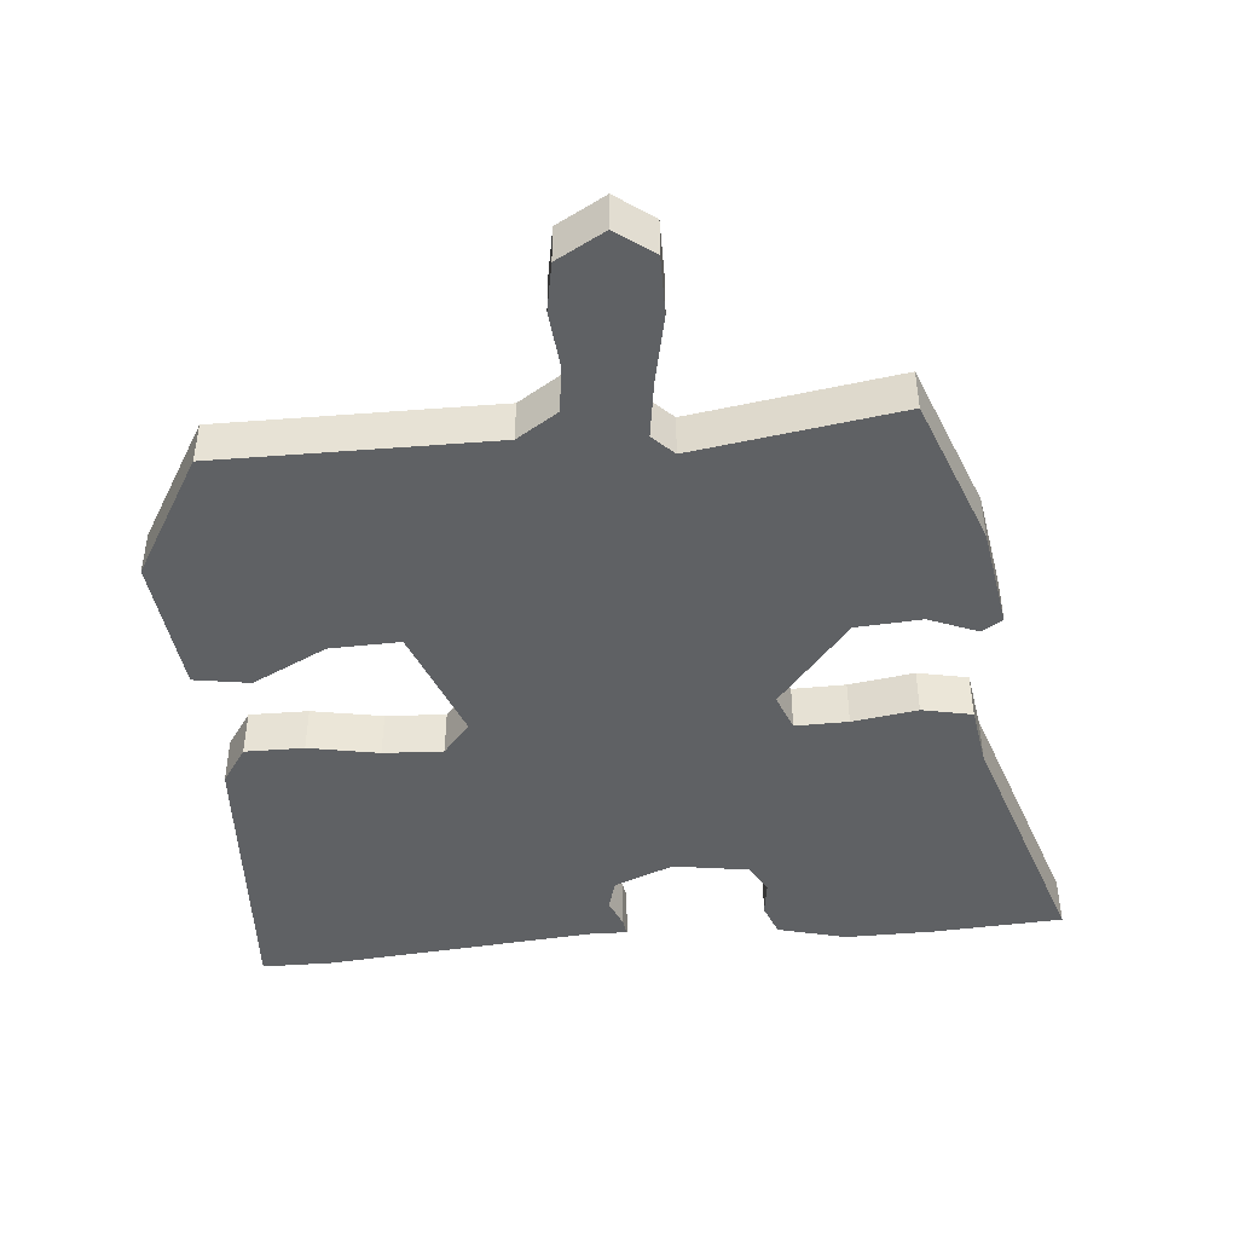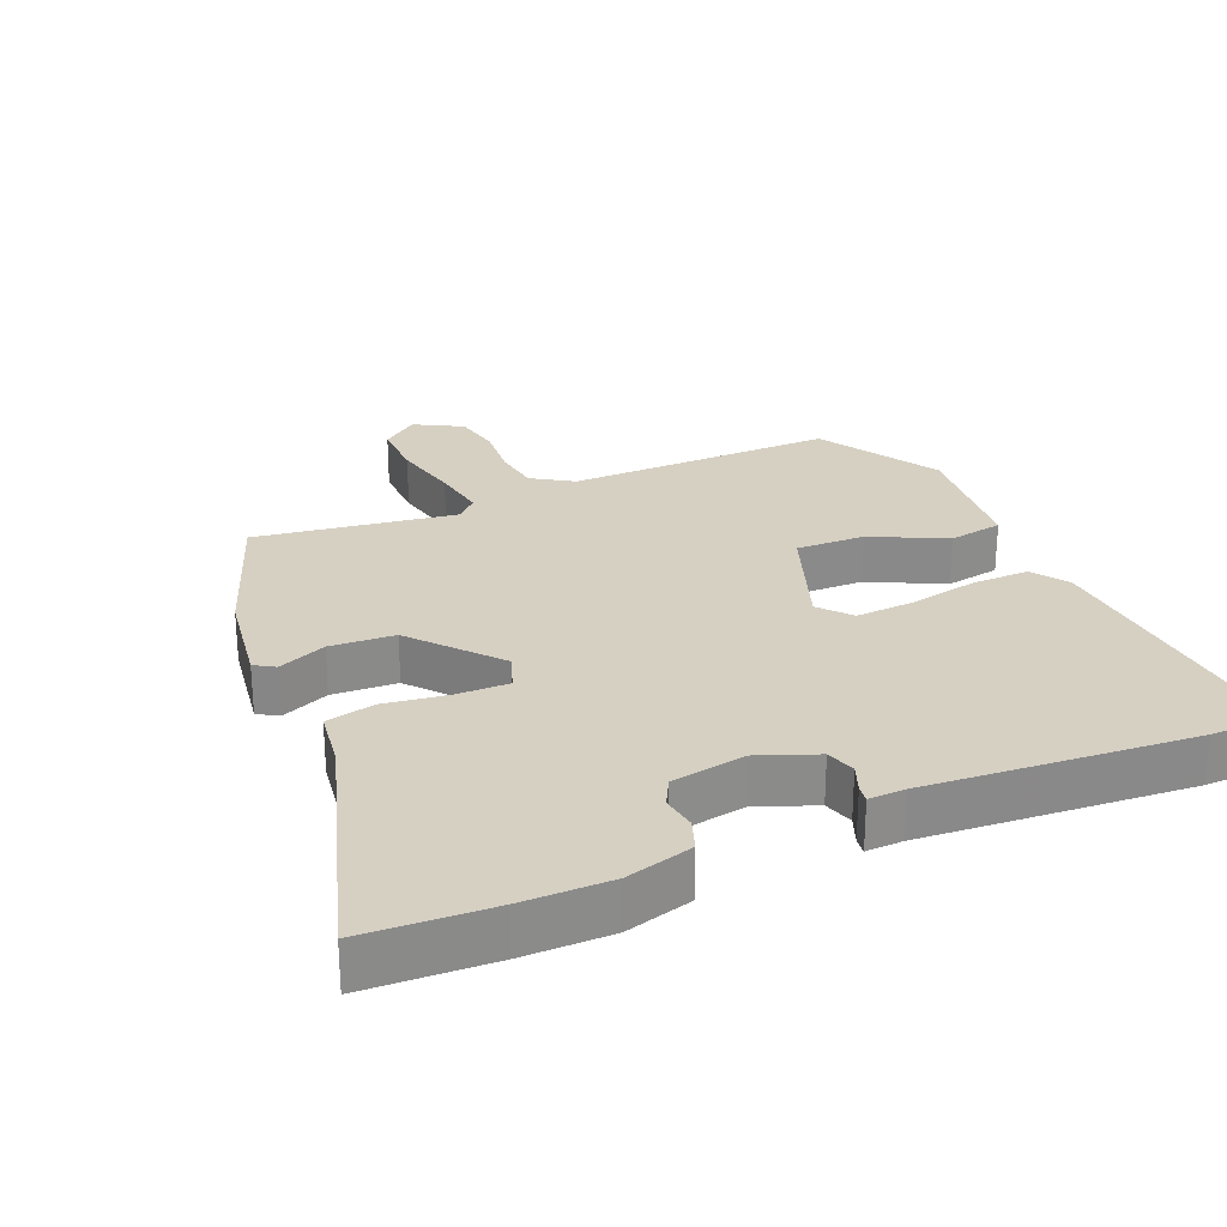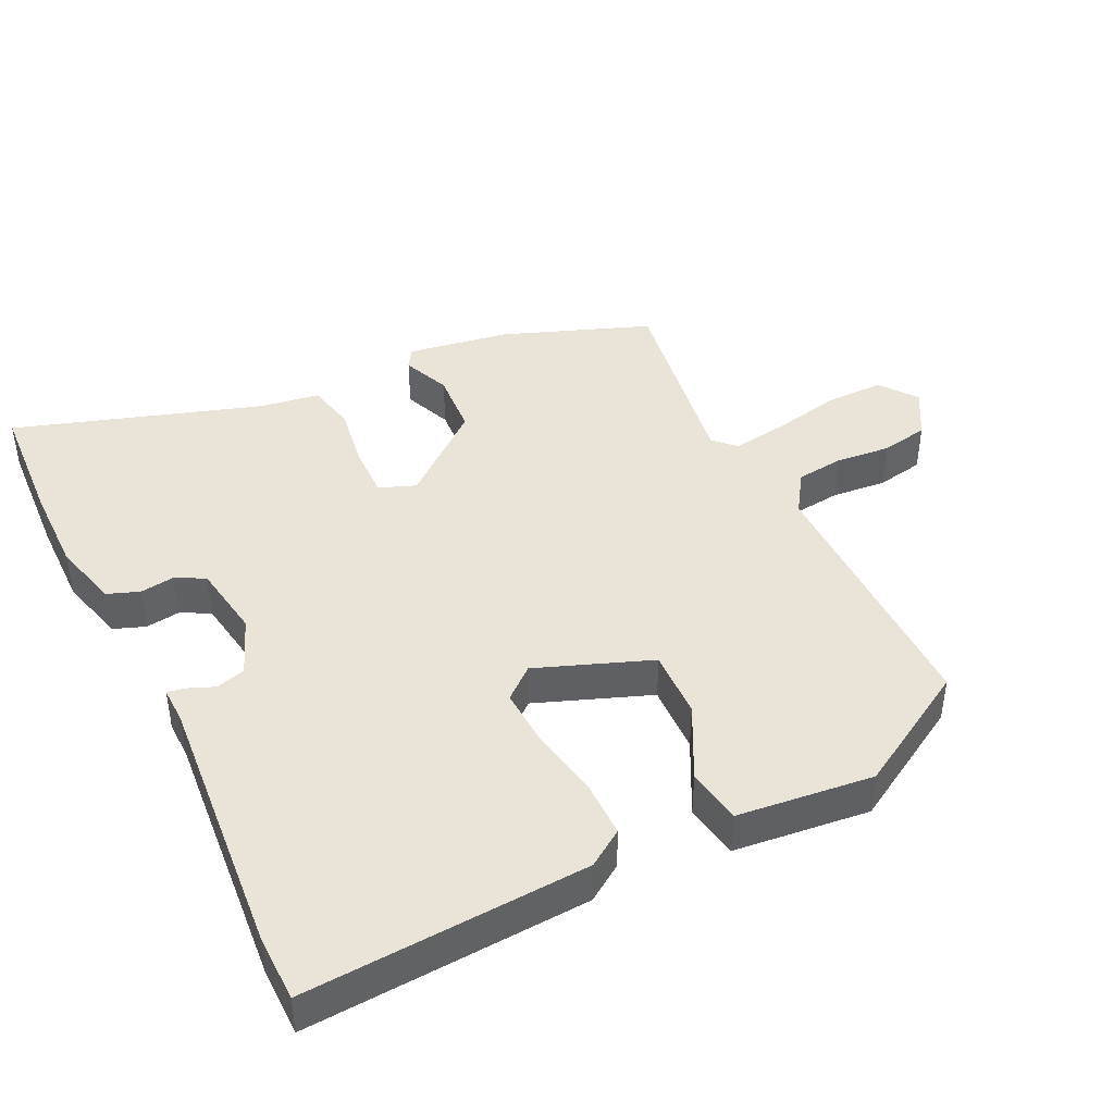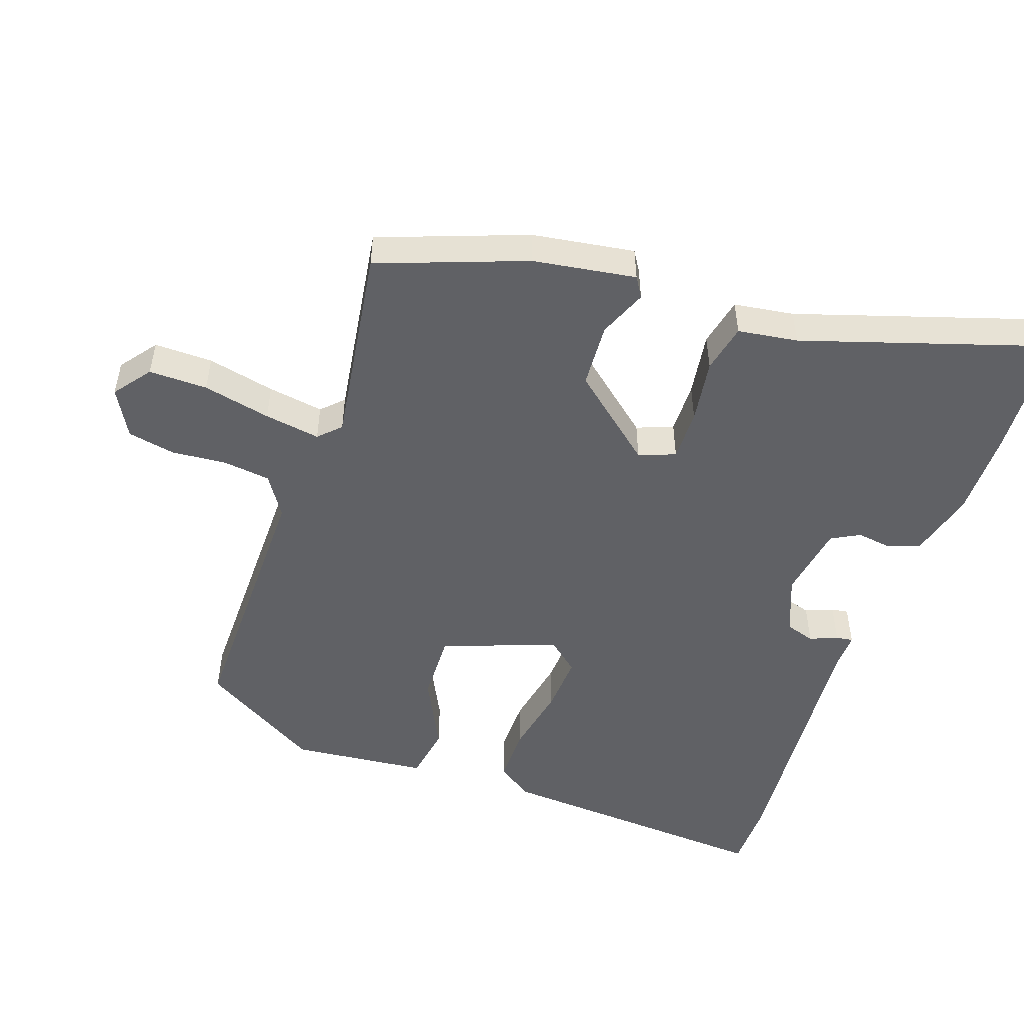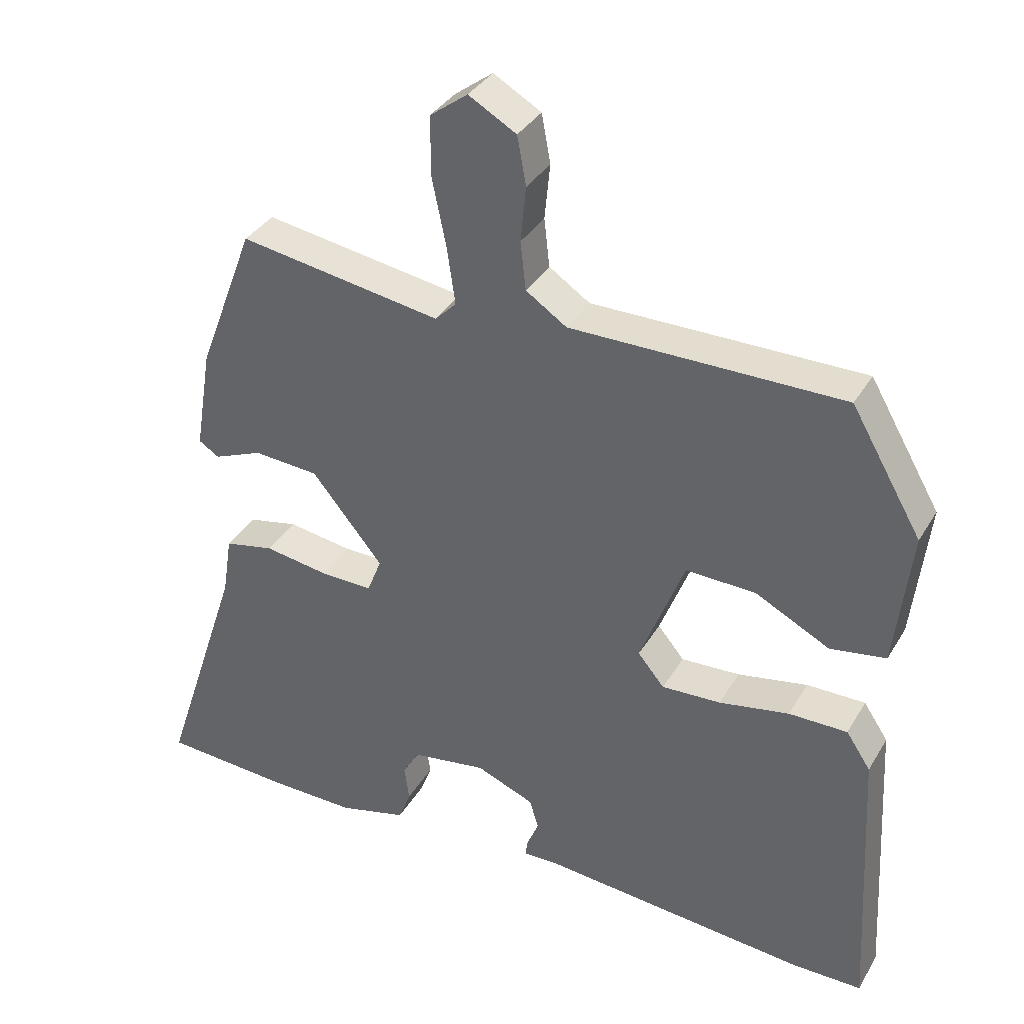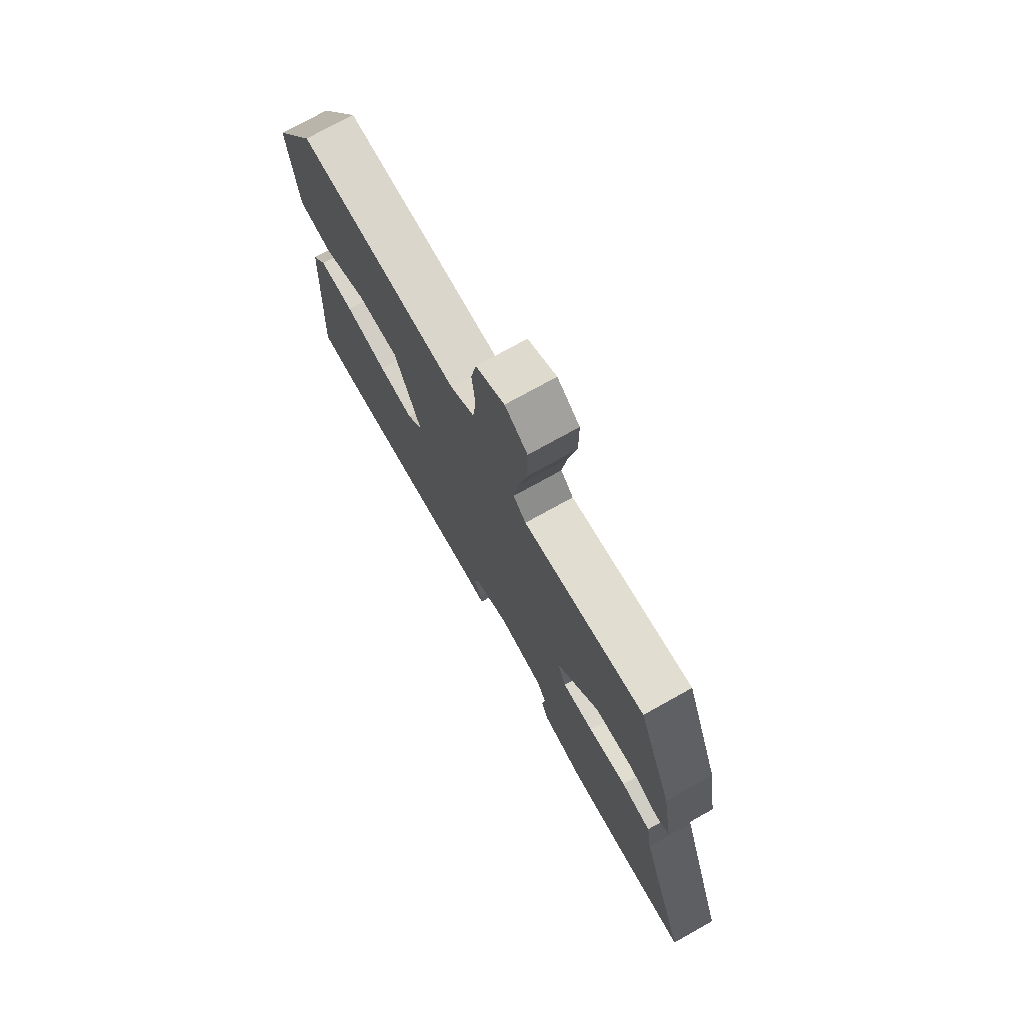
<metadata>
{"format":"obj","ext":"obj","renderer":"f3d","projection":"perspective","resolution":1024,"background":"white","views":[{"elev":-45.5,"azim":4.9,"up":"+Y"},{"elev":26.5,"azim":155.9,"up":"+Y"},{"elev":42.8,"azim":-116.3,"up":"+Y"},{"elev":-50.4,"azim":70.2,"up":"+Y"},{"elev":35.5,"azim":-153.1,"up":"+Z"},{"elev":74.2,"azim":60.8,"up":"+Z"}]}
</metadata>
<code>
v -0.441 0.07 0.501
v -0.042 0.07 0.502
v 0.018 0.07 0.542
v 0.026 0.07 0.613
v 0.018 0.07 0.694
v 0.031 0.07 0.765
v 0.101 0.07 0.805
v 0.156 0.07 0.764
v 0.156 0.07 0.677
v 0.135 0.07 0.576
v 0.123 0.07 0.493
v 0.154 0.07 0.462
v 0.452 0.07 0.51
v 0.535 0.07 0.292
v 0.56 0.07 0.14
v 0.53 0.07 0.121
v 0.458 0.07 0.15
v 0.362 0.07 0.143
v 0.257 0.07 0.015
v 0.278 0.07 -0.039
v 0.355 0.07 -0.037
v 0.45 0.07 -0.022
v 0.523 0.07 -0.037
v 0.537 0.07 -0.126
v 0.657 0.07 -0.49
v 0.469 0.07 -0.502
v 0.338 0.07 -0.504
v 0.238 0.07 -0.478
v 0.22 0.07 -0.431
v 0.227 0.07 -0.379
v 0.204 0.07 -0.337
v 0.093 0.07 -0.32
v 0.007 0.07 -0.355
v -0.006 0.07 -0.399
v 0.011 0.07 -0.44
v 0.015 0.07 -0.465
v -0.039 0.07 -0.464
v -0.434 0.07 -0.5
v -0.537 0.07 -0.5
v -0.514 0.07 -0.08
v -0.478 0.07 -0.026
v -0.392 0.07 -0.026
v -0.289 0.07 -0.045
v -0.202 0.07 -0.049
v -0.163 0.07 -0.002
v -0.228 0.07 0.167
v -0.331 0.07 0.163
v -0.44 0.07 0.107
v -0.522 0.07 0.12
v -0.545 0.07 0.322
v -0.441 0 0.501
v -0.042 0 0.502
v 0.018 0 0.542
v 0.026 0 0.613
v 0.018 0 0.694
v 0.031 0 0.765
v 0.101 0 0.805
v 0.156 0 0.764
v 0.156 0 0.677
v 0.135 0 0.576
v 0.123 0 0.493
v 0.154 0 0.462
v 0.452 0 0.51
v 0.535 0 0.292
v 0.56 0 0.14
v 0.53 0 0.121
v 0.458 0 0.15
v 0.362 0 0.143
v 0.257 0 0.015
v 0.278 0 -0.039
v 0.355 0 -0.037
v 0.45 0 -0.022
v 0.523 0 -0.037
v 0.537 0 -0.126
v 0.657 0 -0.49
v 0.469 0 -0.502
v 0.338 0 -0.504
v 0.238 0 -0.478
v 0.22 0 -0.431
v 0.227 0 -0.379
v 0.204 0 -0.337
v 0.093 0 -0.32
v 0.007 0 -0.355
v -0.006 0 -0.399
v 0.011 0 -0.44
v 0.015 0 -0.465
v -0.039 0 -0.464
v -0.434 0 -0.5
v -0.537 0 -0.5
v -0.514 0 -0.08
v -0.478 0 -0.026
v -0.392 0 -0.026
v -0.289 0 -0.045
v -0.202 0 -0.049
v -0.163 0 -0.002
v -0.228 0 0.167
v -0.331 0 0.163
v -0.44 0 0.107
v -0.522 0 0.12
v -0.545 0 0.322
f 47 48 49 50
f 46 47 50 1
f 40 41 42 43
f 40 43 44
f 37 38 39 40
f 37 40 44
f 34 35 36 37
f 33 34 37 44
f 32 33 44 45
f 27 28 29 30
f 27 30 31
f 24 25 26 27
f 24 27 31
f 21 22 23 24
f 20 21 24 31
f 19 20 31 32
f 14 15 16 17
f 12 13 14 17
f 11 12 17 18
f 7 8 9 10
f 7 10 11
f 4 5 6 7
f 3 4 7 11
f 2 3 11 18
f 46 1 2 18
f 19 32 45 46
f 18 19 46
f 100 99 98 97
f 51 100 97 96
f 93 92 91 90
f 94 93 90
f 90 89 88 87
f 94 90 87
f 87 86 85 84
f 94 87 84 83
f 95 94 83 82
f 80 79 78 77
f 81 80 77
f 77 76 75 74
f 81 77 74
f 74 73 72 71
f 81 74 71 70
f 82 81 70 69
f 67 66 65 64
f 67 64 63 62
f 68 67 62 61
f 60 59 58 57
f 61 60 57
f 57 56 55 54
f 61 57 54 53
f 68 61 53 52
f 68 52 51 96
f 96 95 82 69
f 96 69 68
f 1 51 52 2
f 2 52 53 3
f 3 53 54 4
f 4 54 55 5
f 5 55 56 6
f 6 56 57 7
f 7 57 58 8
f 8 58 59 9
f 9 59 60 10
f 10 60 61 11
f 11 61 62 12
f 12 62 63 13
f 13 63 64 14
f 14 64 65 15
f 15 65 66 16
f 16 66 67 17
f 17 67 68 18
f 18 68 69 19
f 19 69 70 20
f 20 70 71 21
f 21 71 72 22
f 22 72 73 23
f 23 73 74 24
f 24 74 75 25
f 25 75 76 26
f 26 76 77 27
f 27 77 78 28
f 28 78 79 29
f 29 79 80 30
f 30 80 81 31
f 31 81 82 32
f 32 82 83 33
f 33 83 84 34
f 34 84 85 35
f 35 85 86 36
f 36 86 87 37
f 37 87 88 38
f 38 88 89 39
f 39 89 90 40
f 40 90 91 41
f 41 91 92 42
f 42 92 93 43
f 43 93 94 44
f 44 94 95 45
f 45 95 96 46
f 46 96 97 47
f 47 97 98 48
f 48 98 99 49
f 49 99 100 50
f 50 100 51 1

</code>
